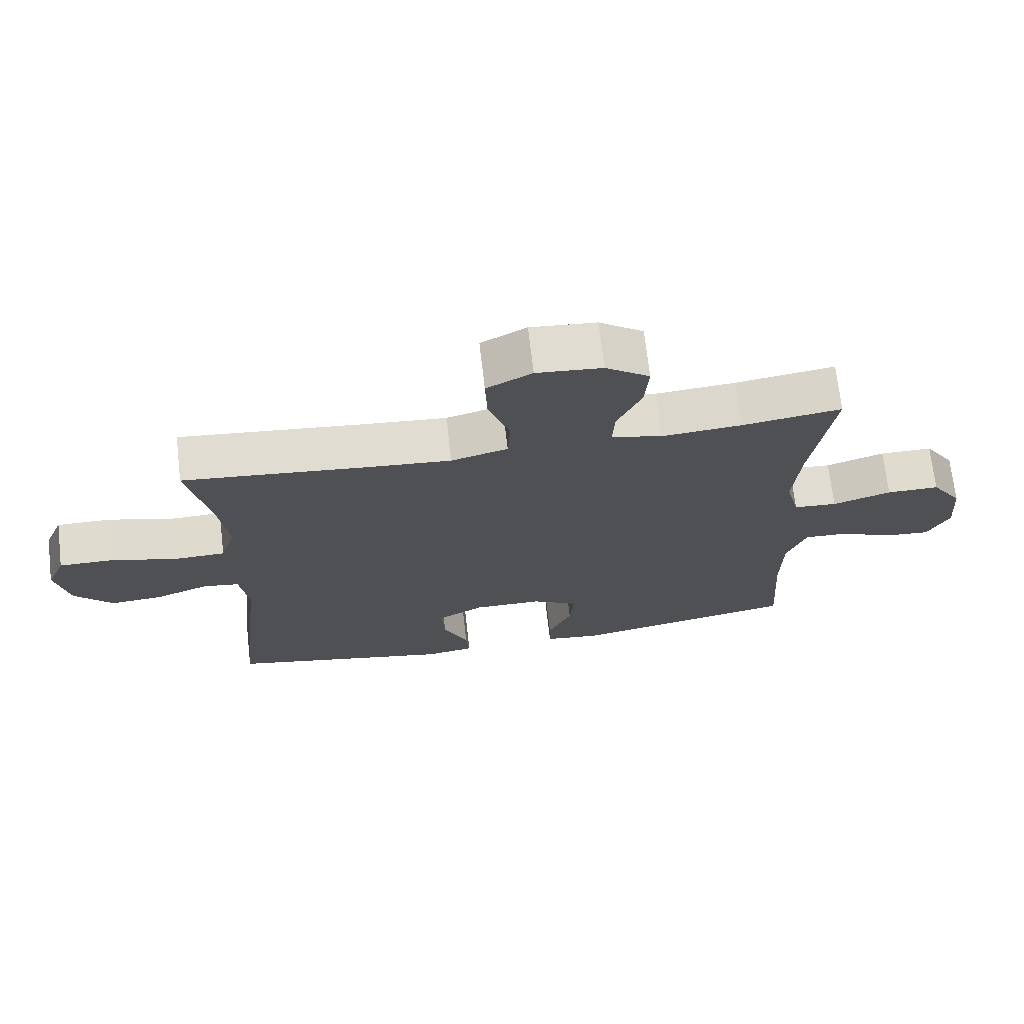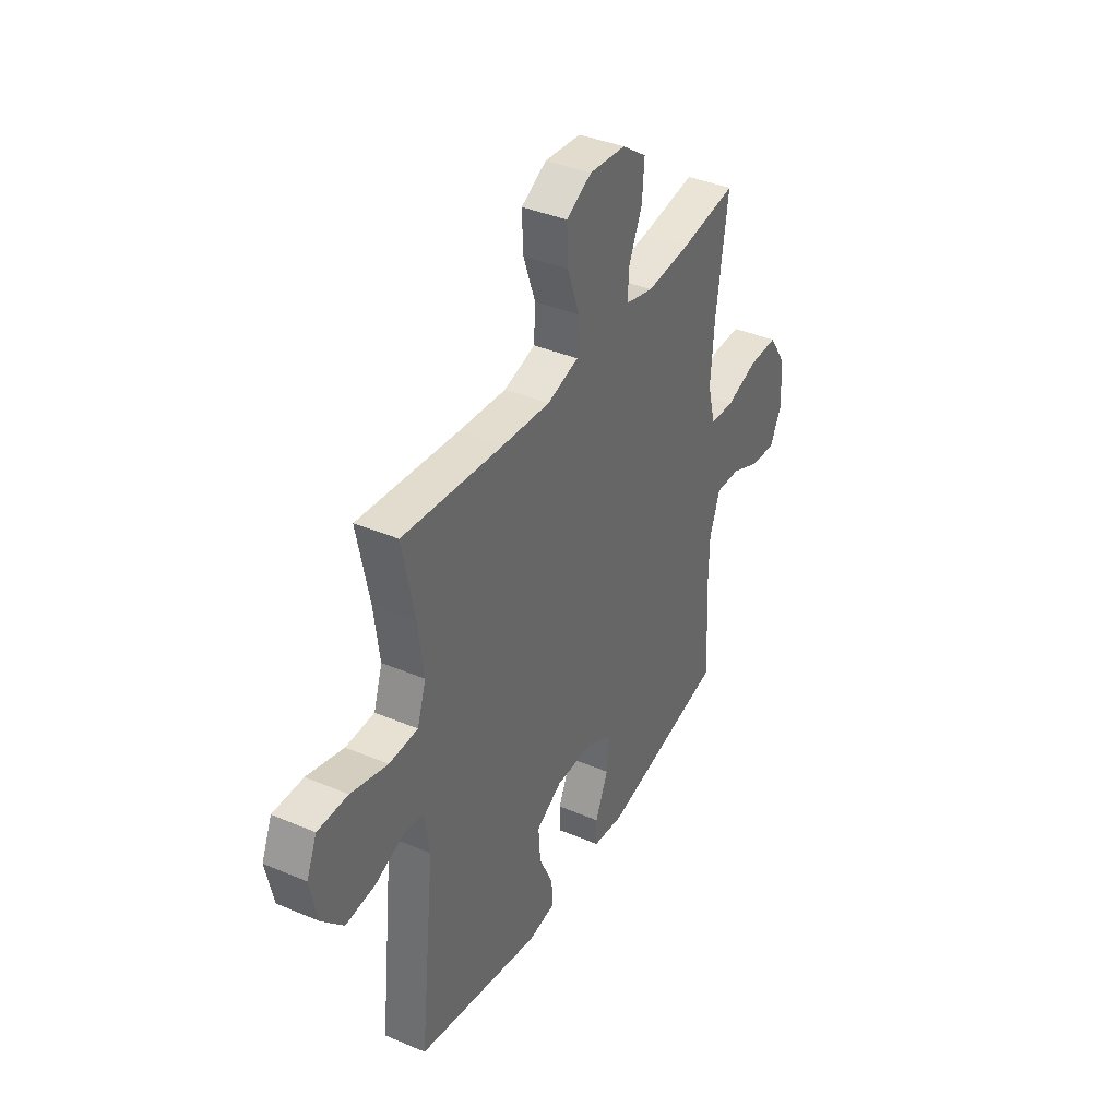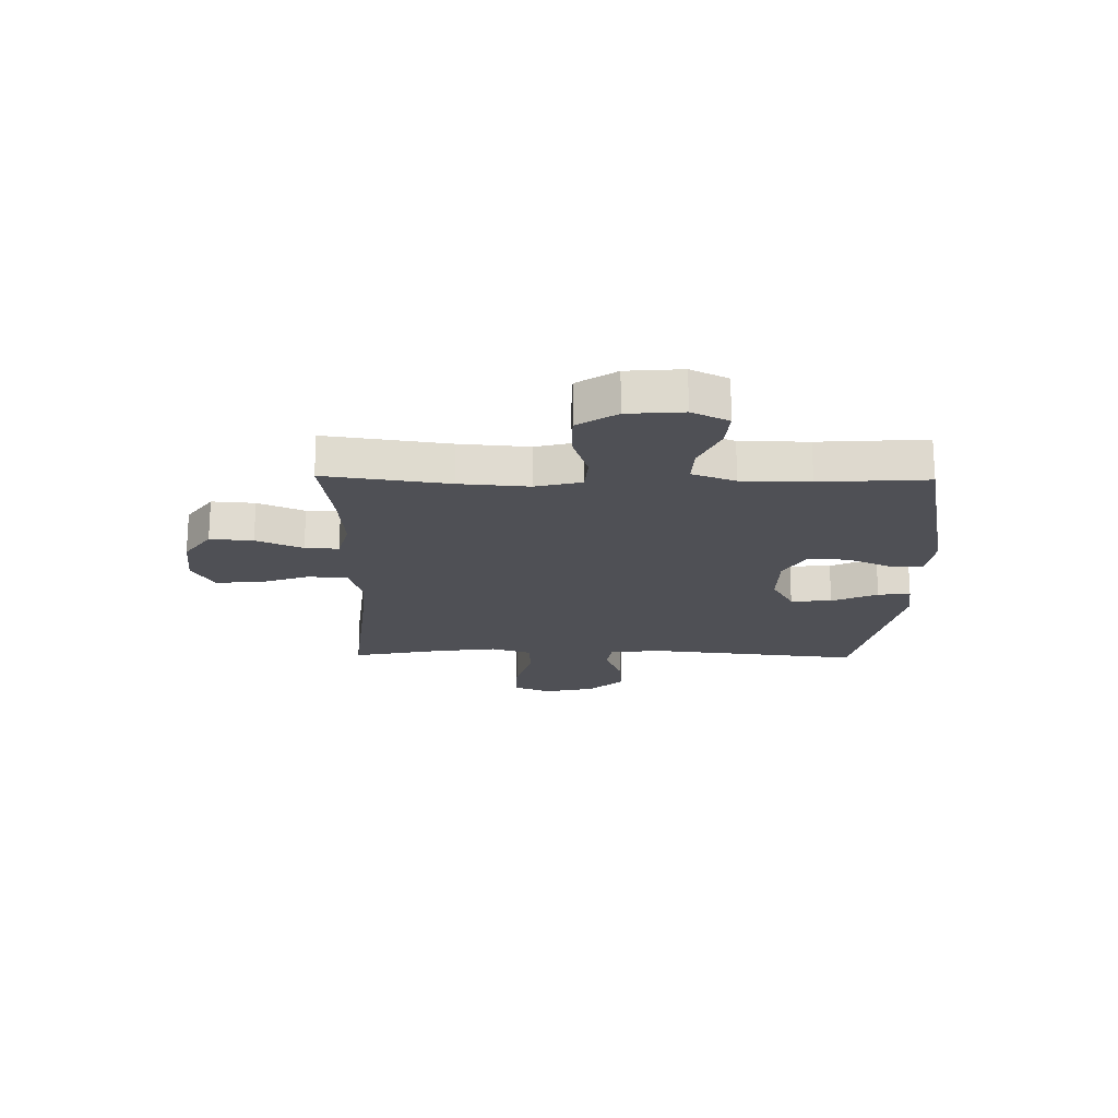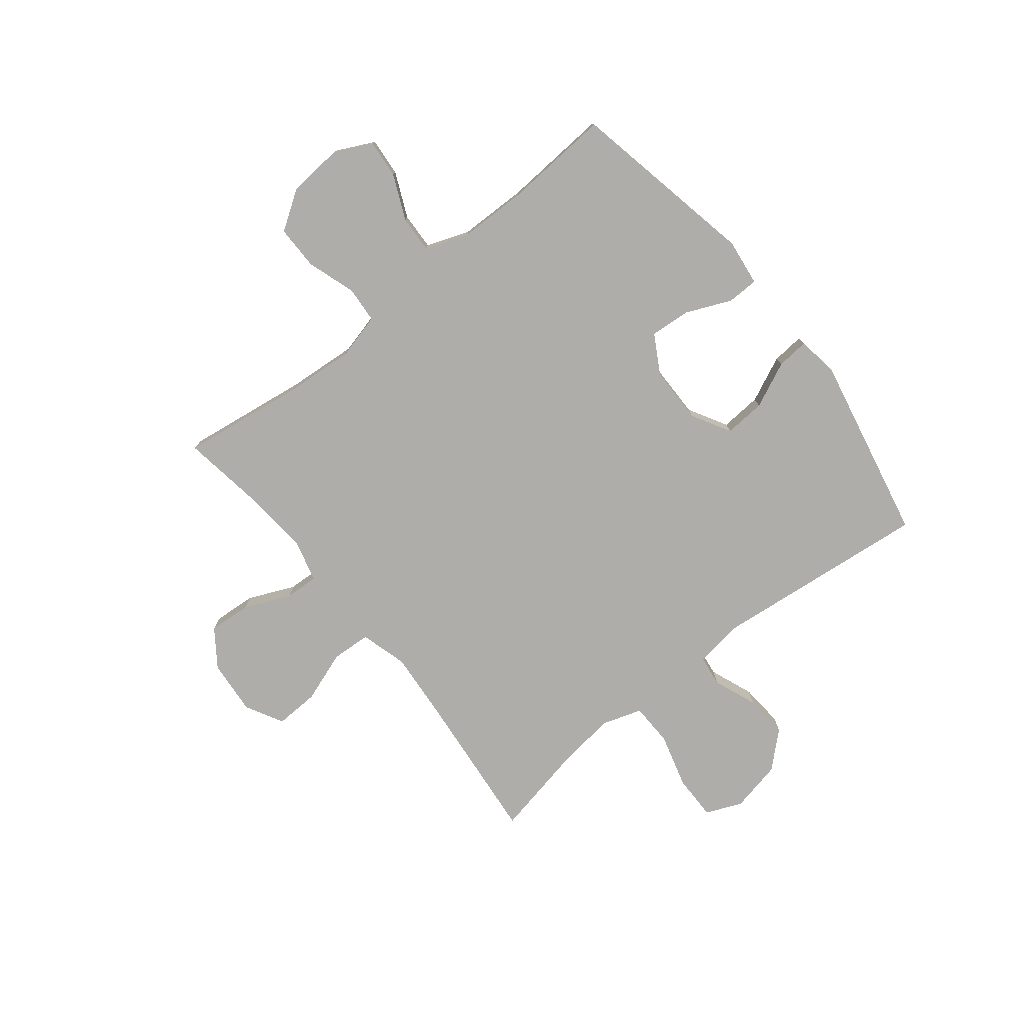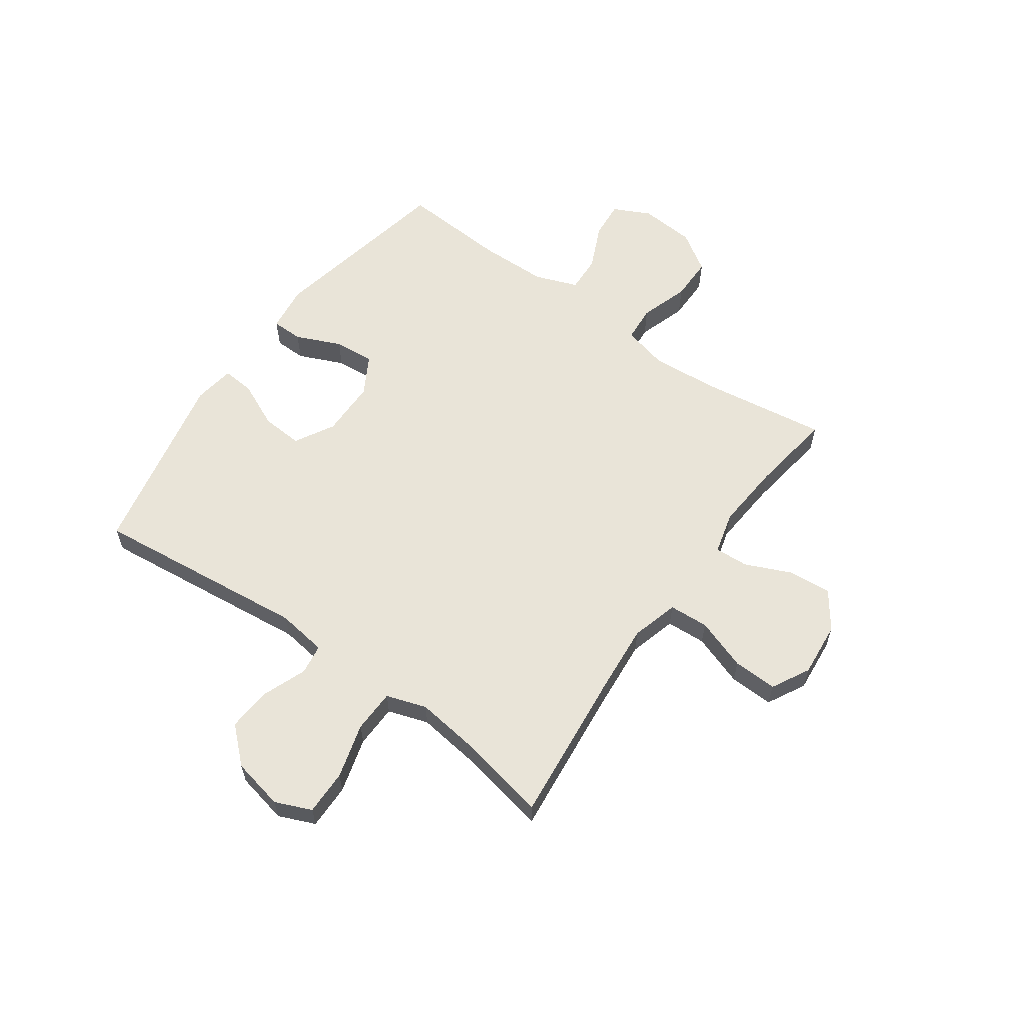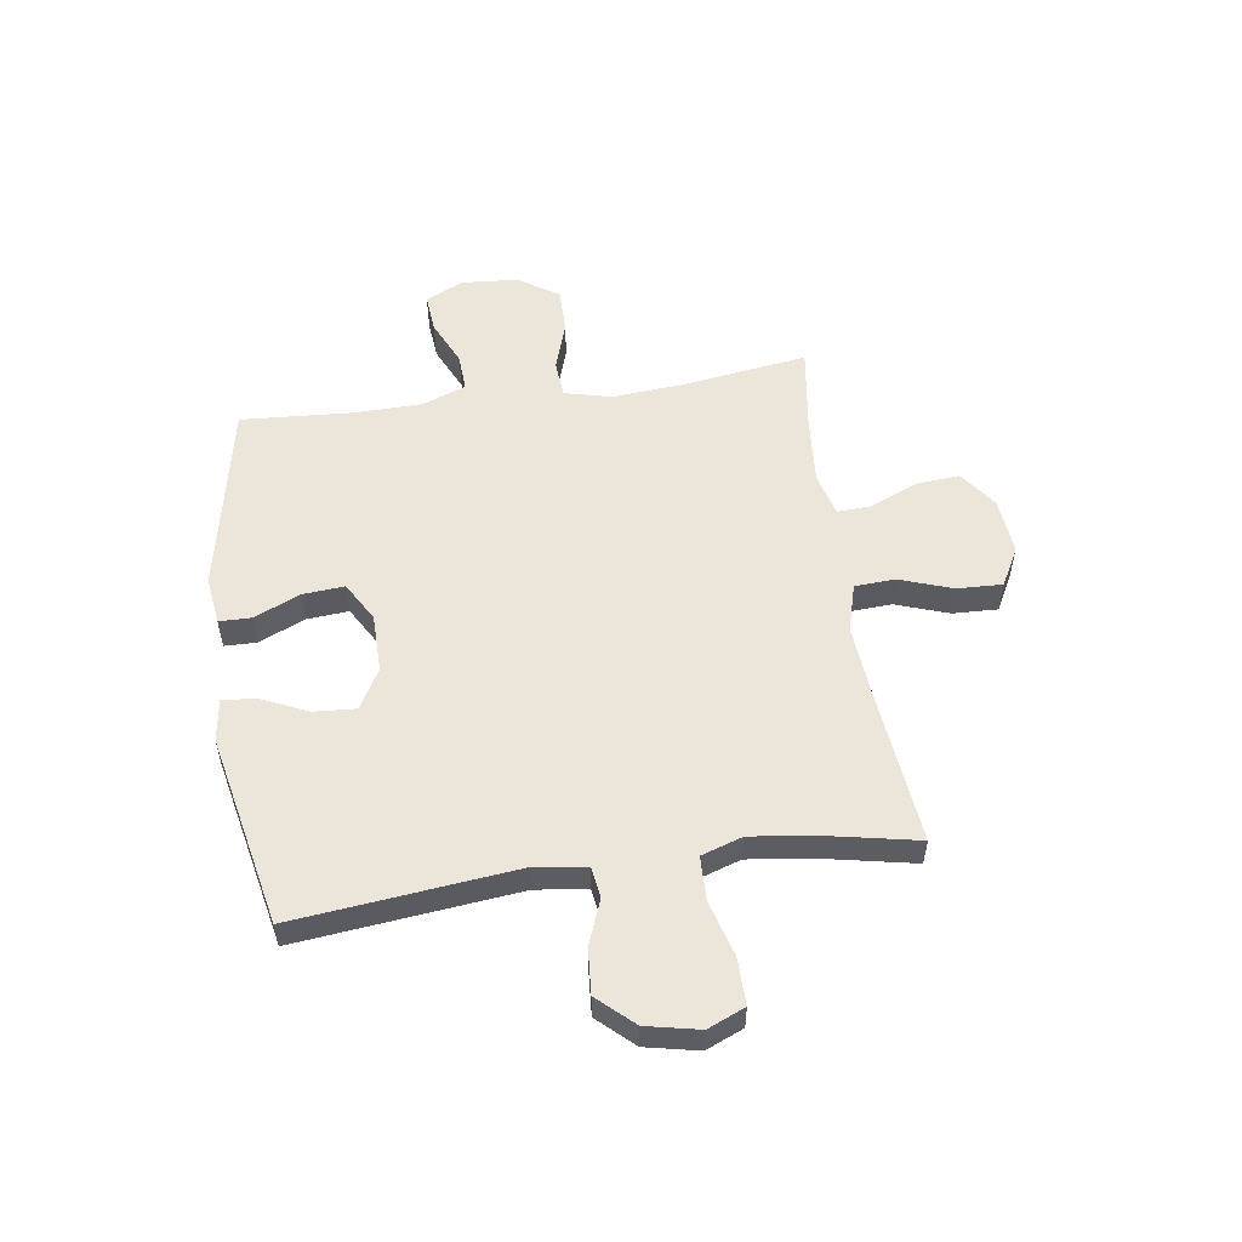
<metadata>
{"format":"obj","ext":"obj","renderer":"f3d","projection":"perspective","resolution":1024,"background":"white","views":[{"elev":70.5,"azim":-6.6,"up":"+Z"},{"elev":38.7,"azim":-61.9,"up":"+Z"},{"elev":-19.3,"azim":89.0,"up":"+Y"},{"elev":-77.2,"azim":128.7,"up":"+Y"},{"elev":59.9,"azim":-54.6,"up":"+Y"},{"elev":54.3,"azim":-98.3,"up":"+Y"}]}
</metadata>
<code>
v -0.5 0.07 0.5
v -0.225 0.07 0.472
v -0.094 0.07 0.461
v -0.008 0.07 0.485
v -0.004 0.07 0.557
v -0.037 0.07 0.651
v -0.04 0.07 0.731
v 0.029 0.07 0.768
v 0.129 0.07 0.759
v 0.196 0.07 0.711
v 0.19 0.07 0.633
v 0.153 0.07 0.549
v 0.15 0.07 0.488
v 0.227 0.07 0.468
v 0.349 0.07 0.478
v 0.5 0.07 0.5
v 0.468 0.07 0.275
v 0.458 0.07 0.149
v 0.479 0.07 0.066
v 0.545 0.07 0.061
v 0.634 0.07 0.09
v 0.714 0.07 0.09
v 0.761 0.07 0.019
v 0.769 0.07 -0.082
v 0.736 0.07 -0.149
v 0.667 0.07 -0.143
v 0.585 0.07 -0.106
v 0.518 0.07 -0.103
v 0.489 0.07 -0.181
v 0.487 0.07 -0.305
v 0.5 0.07 -0.5
v 0.157 0.07 -0.568
v 0.072 0.07 -0.557
v 0.071 0.07 -0.5
v 0.107 0.07 -0.418
v 0.113 0.07 -0.344
v 0.043 0.07 -0.304
v -0.061 0.07 -0.303
v -0.132 0.07 -0.343
v -0.127 0.07 -0.418
v -0.089 0.07 -0.501
v -0.084 0.07 -0.56
v -0.159 0.07 -0.571
v -0.5 0.07 -0.5
v -0.458 0.07 -0.108
v -0.471 0.07 -0.017
v -0.526 0.07 -0.009
v -0.606 0.07 -0.04
v -0.686 0.07 -0.046
v -0.744 0.07 0.017
v -0.764 0.07 0.111
v -0.736 0.07 0.177
v -0.654 0.07 0.176
v -0.554 0.07 0.148
v -0.476 0.07 0.15
v -0.452 0.07 0.223
v -0.467 0.07 0.337
v -0.5 0 0.5
v -0.225 0 0.472
v -0.094 0 0.461
v -0.008 0 0.485
v -0.004 0 0.557
v -0.037 0 0.651
v -0.04 0 0.731
v 0.029 0 0.768
v 0.129 0 0.759
v 0.196 0 0.711
v 0.19 0 0.633
v 0.153 0 0.549
v 0.15 0 0.488
v 0.227 0 0.468
v 0.349 0 0.478
v 0.5 0 0.5
v 0.468 0 0.275
v 0.458 0 0.149
v 0.479 0 0.066
v 0.545 0 0.061
v 0.634 0 0.09
v 0.714 0 0.09
v 0.761 0 0.019
v 0.769 0 -0.082
v 0.736 0 -0.149
v 0.667 0 -0.143
v 0.585 0 -0.106
v 0.518 0 -0.103
v 0.489 0 -0.181
v 0.487 0 -0.305
v 0.5 0 -0.5
v 0.157 0 -0.568
v 0.072 0 -0.557
v 0.071 0 -0.5
v 0.107 0 -0.418
v 0.113 0 -0.344
v 0.043 0 -0.304
v -0.061 0 -0.303
v -0.132 0 -0.343
v -0.127 0 -0.418
v -0.089 0 -0.501
v -0.084 0 -0.56
v -0.159 0 -0.571
v -0.5 0 -0.5
v -0.458 0 -0.108
v -0.471 0 -0.017
v -0.526 0 -0.009
v -0.606 0 -0.04
v -0.686 0 -0.046
v -0.744 0 0.017
v -0.764 0 0.111
v -0.736 0 0.177
v -0.654 0 0.176
v -0.554 0 0.148
v -0.476 0 0.15
v -0.452 0 0.223
v -0.467 0 0.337
f 52 53 54
f 51 52 54
f 50 51 54
f 49 50 54
f 48 49 54
f 47 48 54
f 46 47 54 55
f 45 46 55 56
f 43 44 45
f 42 43 45
f 41 42 45
f 40 41 45
f 39 40 45 56
f 33 34 35
f 32 33 35
f 31 32 35
f 30 31 35
f 29 30 35 36
f 28 29 36 37
f 25 26 27
f 24 25 27
f 23 24 27
f 22 23 27
f 21 22 27
f 20 21 27
f 19 20 27 28
f 28 37 38
f 19 28 38
f 18 19 38
f 15 16 17
f 39 56 57
f 38 39 57
f 18 38 57
f 17 18 57
f 15 17 57
f 14 15 57
f 10 11 12
f 9 10 12
f 8 9 12
f 7 8 12
f 6 7 12
f 5 6 12
f 57 1 2
f 57 2 3
f 57 3 4
f 14 57 4
f 13 14 4
f 4 5 12 13
f 111 110 109
f 111 109 108
f 111 108 107
f 111 107 106
f 111 106 105
f 111 105 104
f 112 111 104 103
f 113 112 103 102
f 102 101 100
f 102 100 99
f 102 99 98
f 102 98 97
f 113 102 97 96
f 92 91 90
f 92 90 89
f 92 89 88
f 92 88 87
f 93 92 87 86
f 94 93 86 85
f 84 83 82
f 84 82 81
f 84 81 80
f 84 80 79
f 84 79 78
f 84 78 77
f 85 84 77 76
f 95 94 85
f 95 85 76
f 95 76 75
f 74 73 72
f 114 113 96
f 114 96 95
f 114 95 75
f 114 75 74
f 114 74 72
f 114 72 71
f 69 68 67
f 69 67 66
f 69 66 65
f 69 65 64
f 69 64 63
f 69 63 62
f 59 58 114
f 60 59 114
f 61 60 114
f 61 114 71
f 61 71 70
f 70 69 62 61
f 1 58 59 2
f 2 59 60 3
f 3 60 61 4
f 4 61 62 5
f 5 62 63 6
f 6 63 64 7
f 7 64 65 8
f 8 65 66 9
f 9 66 67 10
f 10 67 68 11
f 11 68 69 12
f 12 69 70 13
f 13 70 71 14
f 14 71 72 15
f 15 72 73 16
f 16 73 74 17
f 17 74 75 18
f 18 75 76 19
f 19 76 77 20
f 20 77 78 21
f 21 78 79 22
f 22 79 80 23
f 23 80 81 24
f 24 81 82 25
f 25 82 83 26
f 26 83 84 27
f 27 84 85 28
f 28 85 86 29
f 29 86 87 30
f 30 87 88 31
f 31 88 89 32
f 32 89 90 33
f 33 90 91 34
f 34 91 92 35
f 35 92 93 36
f 36 93 94 37
f 37 94 95 38
f 38 95 96 39
f 39 96 97 40
f 40 97 98 41
f 41 98 99 42
f 42 99 100 43
f 43 100 101 44
f 44 101 102 45
f 45 102 103 46
f 46 103 104 47
f 47 104 105 48
f 48 105 106 49
f 49 106 107 50
f 50 107 108 51
f 51 108 109 52
f 52 109 110 53
f 53 110 111 54
f 54 111 112 55
f 55 112 113 56
f 56 113 114 57
f 57 114 58 1

</code>
